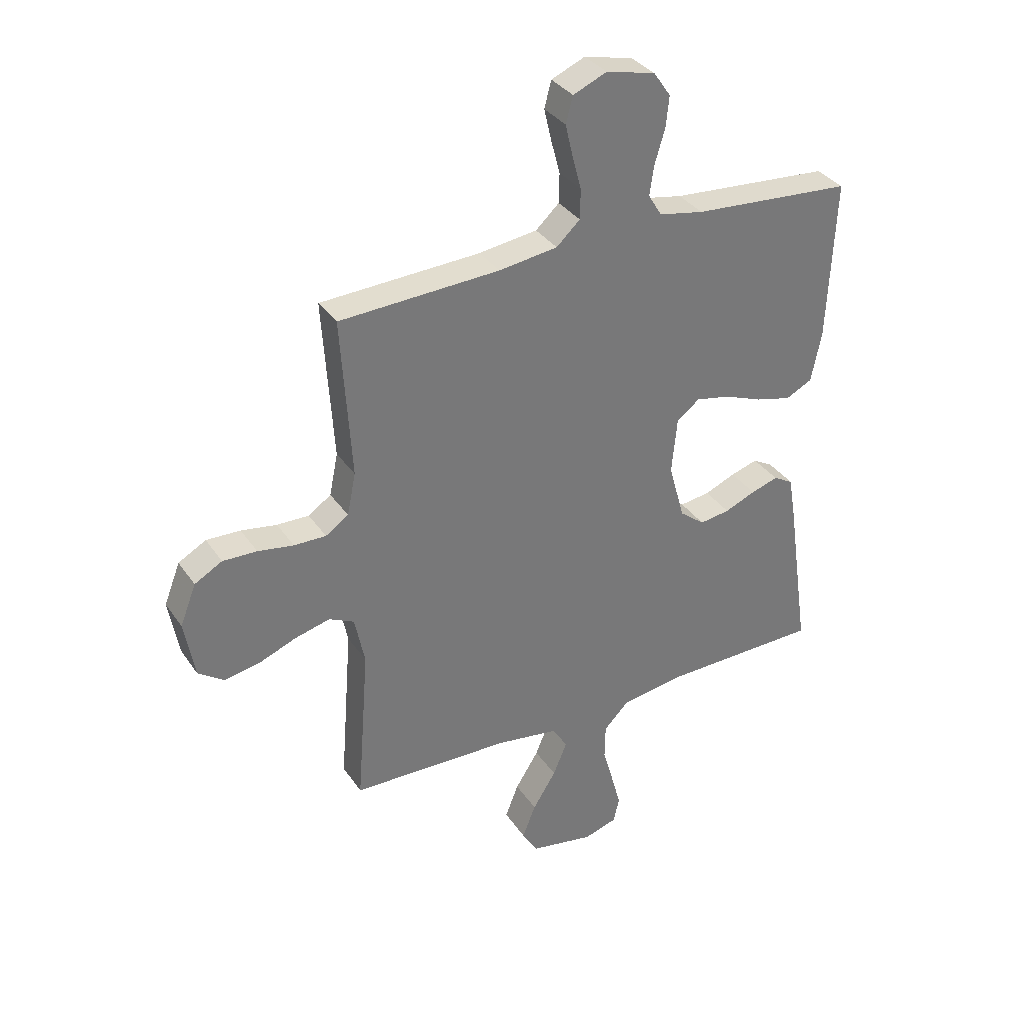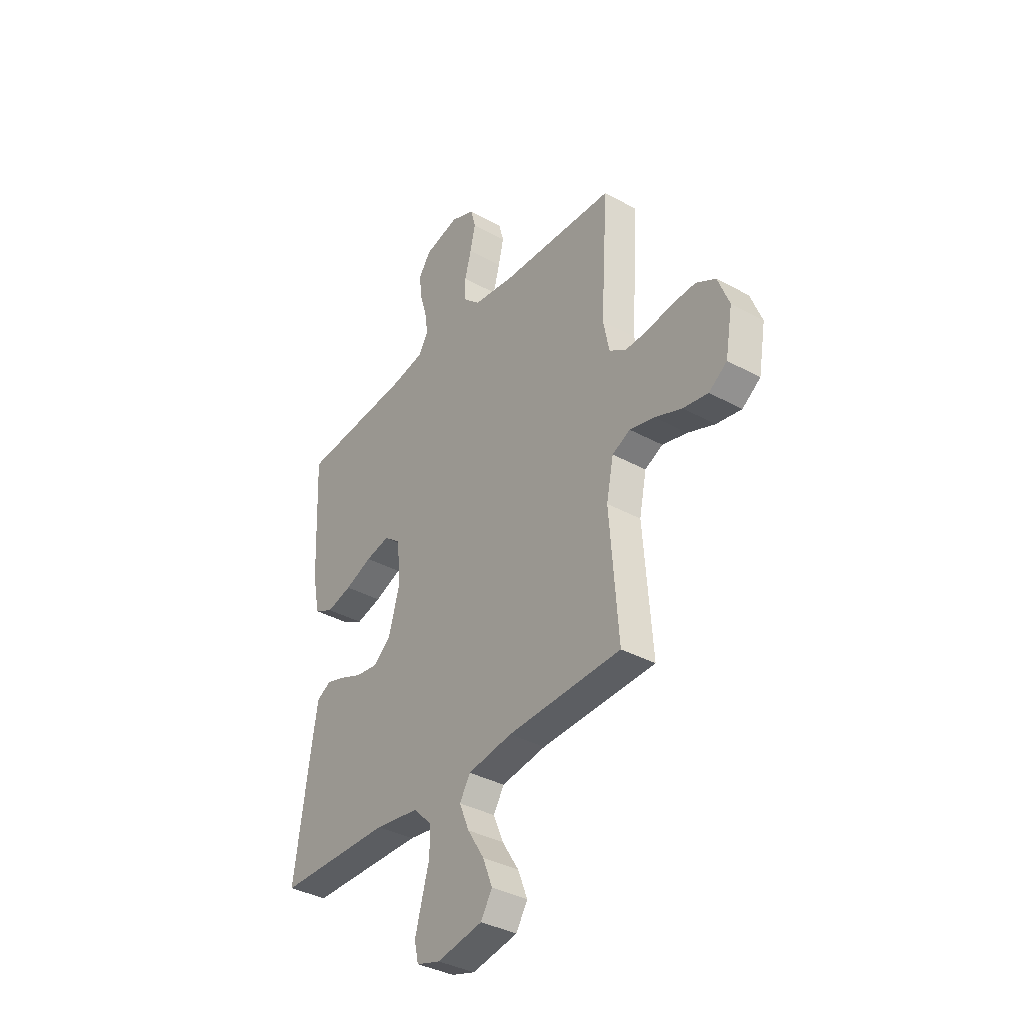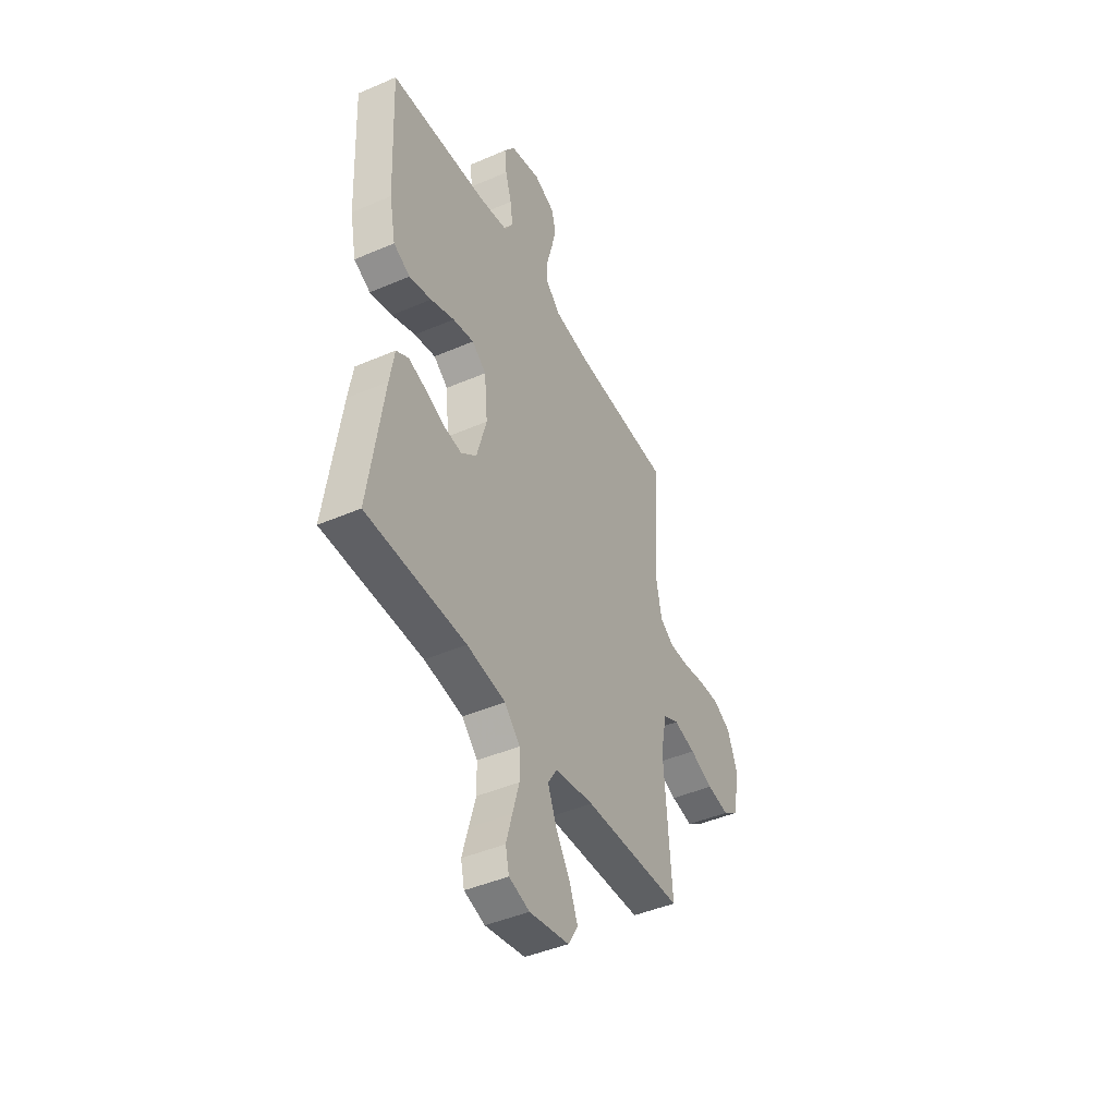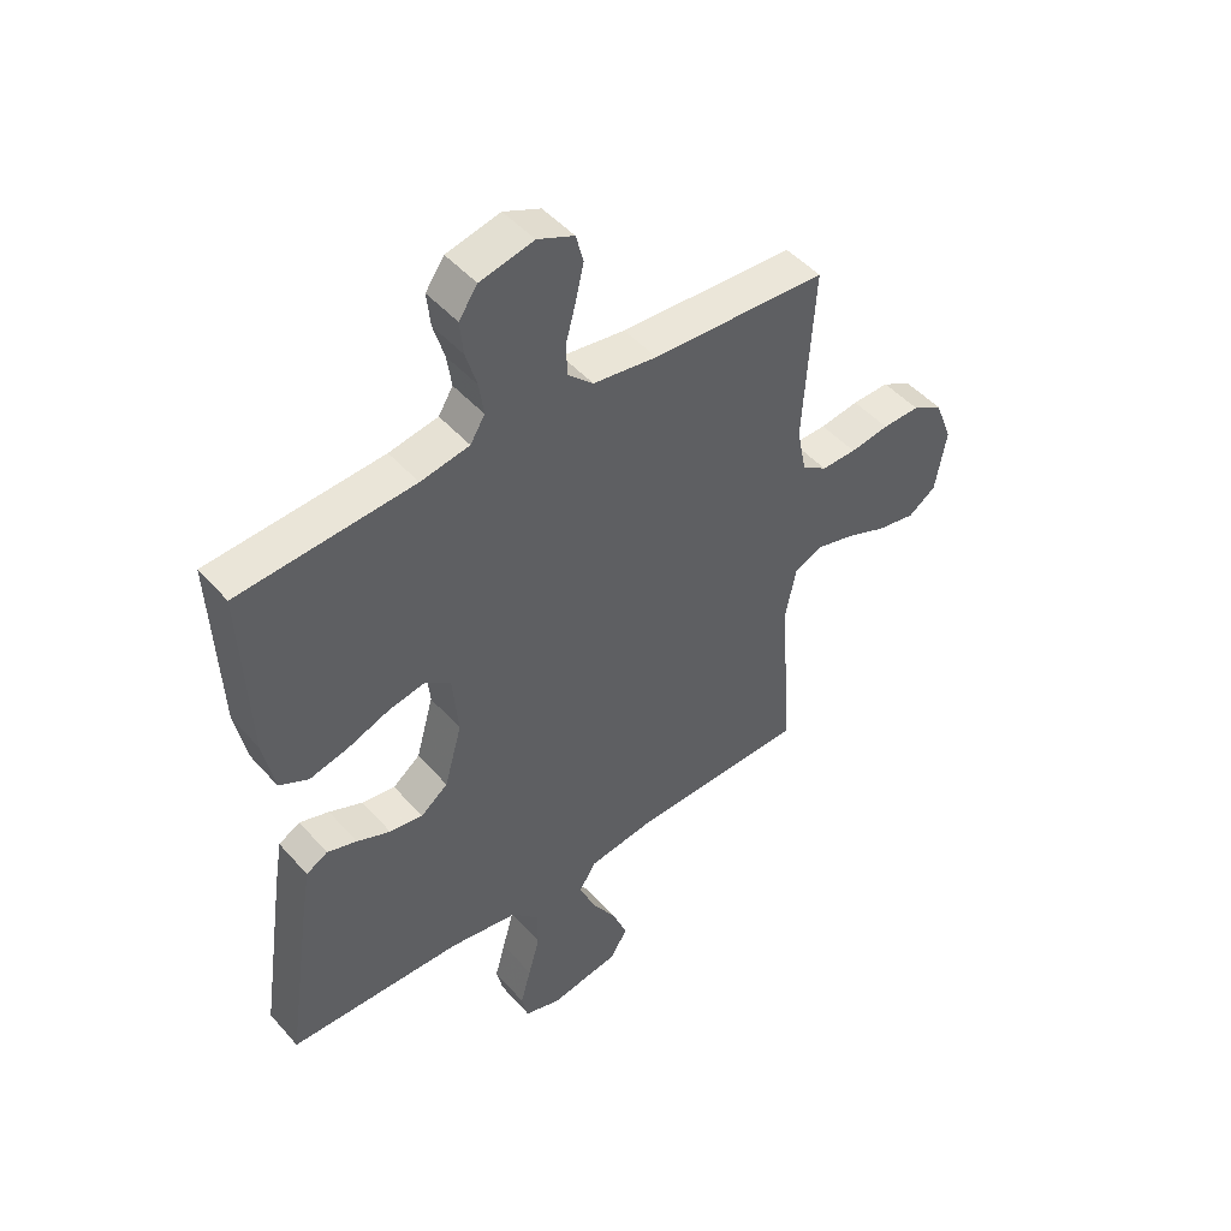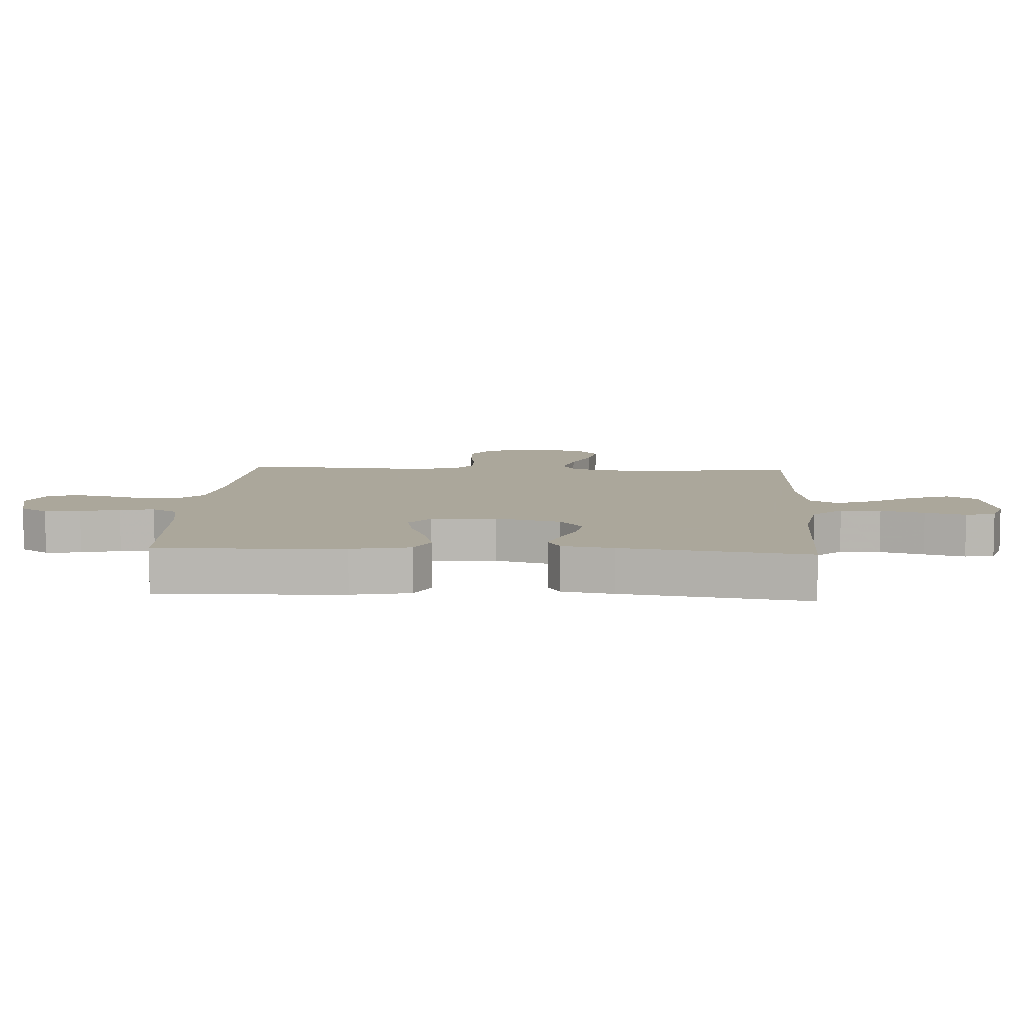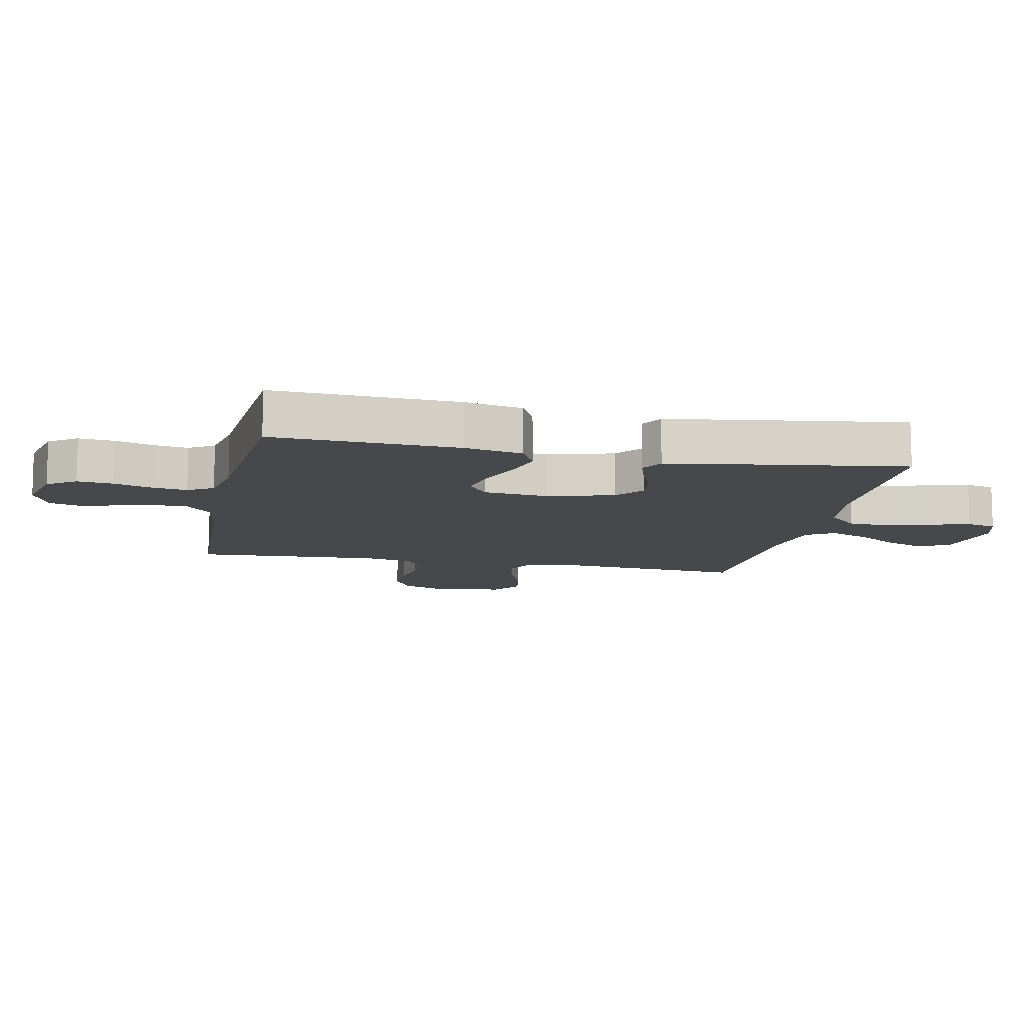
<metadata>
{"format":"obj","ext":"obj","renderer":"f3d","projection":"perspective","resolution":1024,"background":"white","views":[{"elev":34.4,"azim":-29.3,"up":"+Z"},{"elev":-36.6,"azim":-125.6,"up":"+Z"},{"elev":-44.2,"azim":116.8,"up":"+Z"},{"elev":47.5,"azim":141.0,"up":"+Z"},{"elev":8.2,"azim":93.4,"up":"+Y"},{"elev":-11.1,"azim":78.2,"up":"+Y"}]}
</metadata>
<code>
v -0.5 0.07 -0.5
v -0.477 0.07 -0.2
v -0.496 0.07 -0.108
v -0.543 0.07 -0.085
v -0.609 0.07 -0.102
v -0.68 0.07 -0.13
v -0.746 0.07 -0.142
v -0.794 0.07 -0.108
v -0.813 0.07 0
v -0.783 0.07 0.077
v -0.731 0.07 0.106
v -0.667 0.07 0.104
v -0.6 0.07 0.093
v -0.54 0.07 0.092
v -0.497 0.07 0.121
v -0.481 0.07 0.2
v -0.5 0.07 0.5
v -0.2 0.07 0.514
v -0.09 0.07 0.529
v -0.046 0.07 0.57
v -0.045 0.07 0.626
v -0.062 0.07 0.689
v -0.076 0.07 0.749
v -0.063 0.07 0.798
v 0 0.07 0.825
v 0.092 0.07 0.803
v 0.124 0.07 0.757
v 0.118 0.07 0.699
v 0.099 0.07 0.636
v 0.091 0.07 0.58
v 0.116 0.07 0.539
v 0.2 0.07 0.523
v 0.5 0.07 0.5
v 0.487 0.07 0.2
v 0.468 0.07 0.105
v 0.418 0.07 0.08
v 0.351 0.07 0.097
v 0.279 0.07 0.125
v 0.215 0.07 0.138
v 0.172 0.07 0.105
v 0.162 0.07 0
v 0.192 0.07 -0.107
v 0.239 0.07 -0.144
v 0.296 0.07 -0.136
v 0.354 0.07 -0.112
v 0.405 0.07 -0.096
v 0.442 0.07 -0.117
v 0.456 0.07 -0.2
v 0.5 0.07 -0.5
v 0.2 0.07 -0.505
v 0.083 0.07 -0.523
v 0.036 0.07 -0.571
v 0.035 0.07 -0.637
v 0.055 0.07 -0.708
v 0.073 0.07 -0.774
v 0.062 0.07 -0.822
v 0 0.07 -0.841
v -0.12 0.07 -0.819
v -0.15 0.07 -0.77
v -0.125 0.07 -0.706
v -0.081 0.07 -0.636
v -0.055 0.07 -0.573
v -0.083 0.07 -0.527
v -0.2 0.07 -0.509
v -0.5 0 -0.5
v -0.477 0 -0.2
v -0.496 0 -0.108
v -0.543 0 -0.085
v -0.609 0 -0.102
v -0.68 0 -0.13
v -0.746 0 -0.142
v -0.794 0 -0.108
v -0.813 0 0
v -0.783 0 0.077
v -0.731 0 0.106
v -0.667 0 0.104
v -0.6 0 0.093
v -0.54 0 0.092
v -0.497 0 0.121
v -0.481 0 0.2
v -0.5 0 0.5
v -0.2 0 0.514
v -0.09 0 0.529
v -0.046 0 0.57
v -0.045 0 0.626
v -0.062 0 0.689
v -0.076 0 0.749
v -0.063 0 0.798
v 0 0 0.825
v 0.092 0 0.803
v 0.124 0 0.757
v 0.118 0 0.699
v 0.099 0 0.636
v 0.091 0 0.58
v 0.116 0 0.539
v 0.2 0 0.523
v 0.5 0 0.5
v 0.487 0 0.2
v 0.468 0 0.105
v 0.418 0 0.08
v 0.351 0 0.097
v 0.279 0 0.125
v 0.215 0 0.138
v 0.172 0 0.105
v 0.162 0 0
v 0.192 0 -0.107
v 0.239 0 -0.144
v 0.296 0 -0.136
v 0.354 0 -0.112
v 0.405 0 -0.096
v 0.442 0 -0.117
v 0.456 0 -0.2
v 0.5 0 -0.5
v 0.2 0 -0.505
v 0.083 0 -0.523
v 0.036 0 -0.571
v 0.035 0 -0.637
v 0.055 0 -0.708
v 0.073 0 -0.774
v 0.062 0 -0.822
v 0 0 -0.841
v -0.12 0 -0.819
v -0.15 0 -0.77
v -0.125 0 -0.706
v -0.081 0 -0.636
v -0.055 0 -0.573
v -0.083 0 -0.527
v -0.2 0 -0.509
f 58 59 60 61
f 58 61 62
f 57 58 62
f 56 57 62
f 53 54 55 56
f 53 56 62
f 52 53 62 63
f 47 48 49 50
f 47 50 51
f 44 45 46 47
f 43 44 47 51
f 42 43 51 52
f 35 36 37 38
f 35 38 39
f 32 33 34 35
f 31 32 35 39
f 30 31 39 40
f 26 27 28 29
f 26 29 30
f 25 26 30
f 21 22 23 24
f 21 24 25 30
f 16 17 18
f 15 16 18 19
f 10 11 12 13
f 10 13 14
f 9 10 14
f 8 9 14
f 5 6 7 8
f 4 5 8 14
f 3 4 14 15
f 64 1 2
f 63 64 2 3
f 41 42 52 63
f 20 21 30 40
f 20 40 41 63
f 19 20 63
f 3 15 19 63
f 125 124 123 122
f 126 125 122
f 126 122 121
f 126 121 120
f 120 119 118 117
f 126 120 117
f 127 126 117 116
f 114 113 112 111
f 115 114 111
f 111 110 109 108
f 115 111 108 107
f 116 115 107 106
f 102 101 100 99
f 103 102 99
f 99 98 97 96
f 103 99 96 95
f 104 103 95 94
f 93 92 91 90
f 94 93 90
f 94 90 89
f 88 87 86 85
f 94 89 88 85
f 82 81 80
f 83 82 80 79
f 77 76 75 74
f 78 77 74
f 78 74 73
f 78 73 72
f 72 71 70 69
f 78 72 69 68
f 79 78 68 67
f 66 65 128
f 67 66 128 127
f 127 116 106 105
f 104 94 85 84
f 127 105 104 84
f 127 84 83
f 127 83 79 67
f 1 65 66 2
f 2 66 67 3
f 3 67 68 4
f 4 68 69 5
f 5 69 70 6
f 6 70 71 7
f 7 71 72 8
f 8 72 73 9
f 9 73 74 10
f 10 74 75 11
f 11 75 76 12
f 12 76 77 13
f 13 77 78 14
f 14 78 79 15
f 15 79 80 16
f 16 80 81 17
f 17 81 82 18
f 18 82 83 19
f 19 83 84 20
f 20 84 85 21
f 21 85 86 22
f 22 86 87 23
f 23 87 88 24
f 24 88 89 25
f 25 89 90 26
f 26 90 91 27
f 27 91 92 28
f 28 92 93 29
f 29 93 94 30
f 30 94 95 31
f 31 95 96 32
f 32 96 97 33
f 33 97 98 34
f 34 98 99 35
f 35 99 100 36
f 36 100 101 37
f 37 101 102 38
f 38 102 103 39
f 39 103 104 40
f 40 104 105 41
f 41 105 106 42
f 42 106 107 43
f 43 107 108 44
f 44 108 109 45
f 45 109 110 46
f 46 110 111 47
f 47 111 112 48
f 48 112 113 49
f 49 113 114 50
f 50 114 115 51
f 51 115 116 52
f 52 116 117 53
f 53 117 118 54
f 54 118 119 55
f 55 119 120 56
f 56 120 121 57
f 57 121 122 58
f 58 122 123 59
f 59 123 124 60
f 60 124 125 61
f 61 125 126 62
f 62 126 127 63
f 63 127 128 64
f 64 128 65 1

</code>
